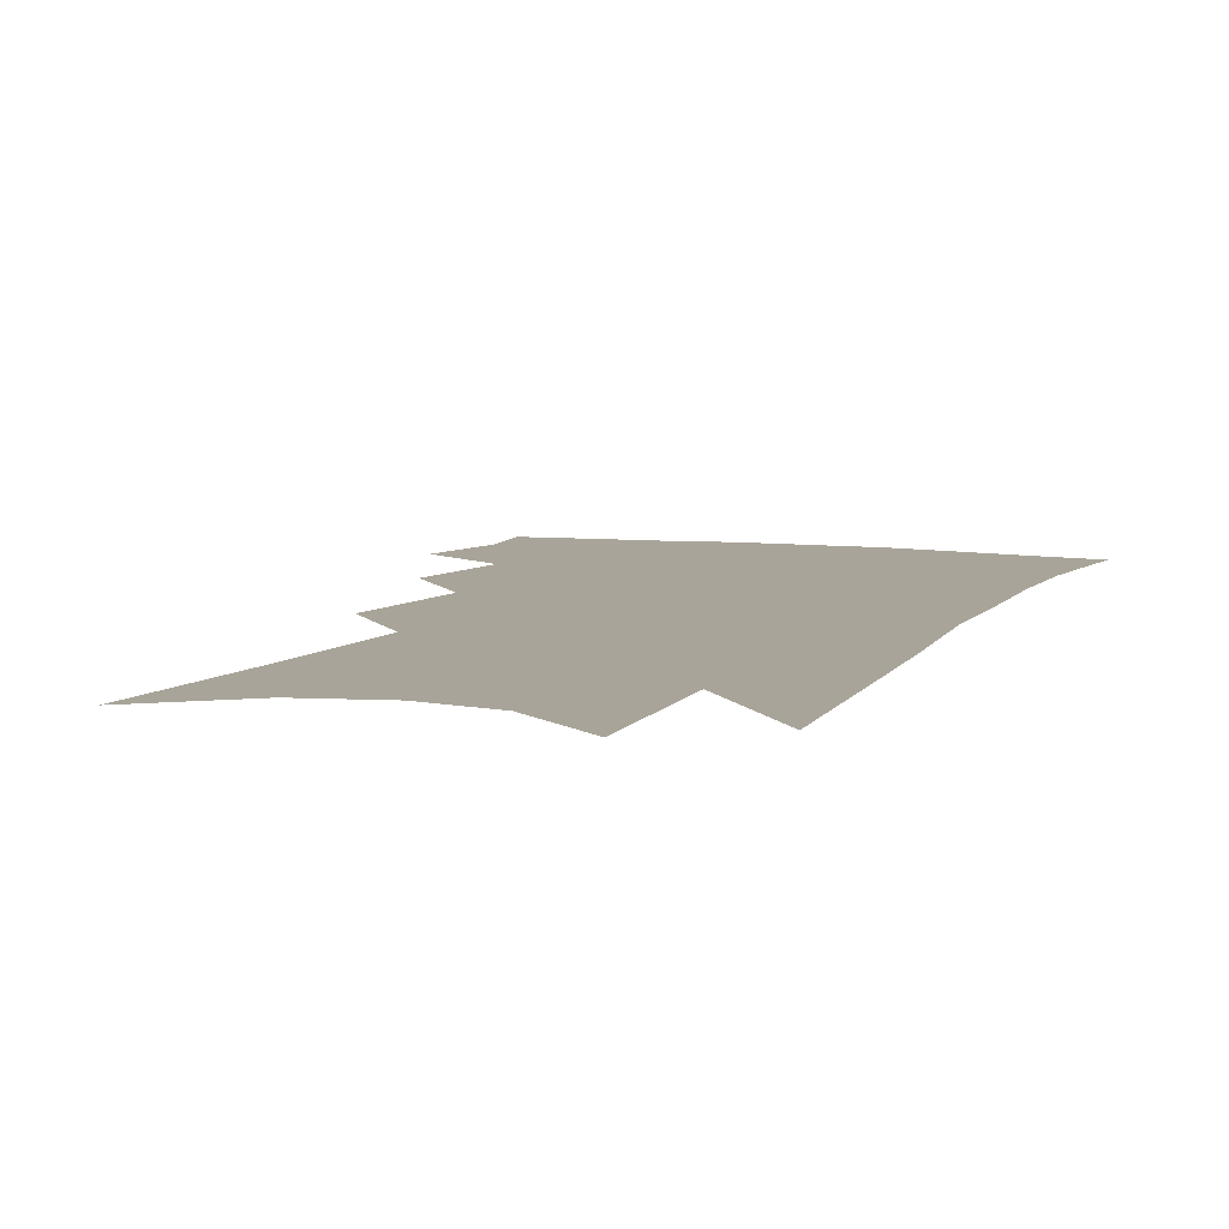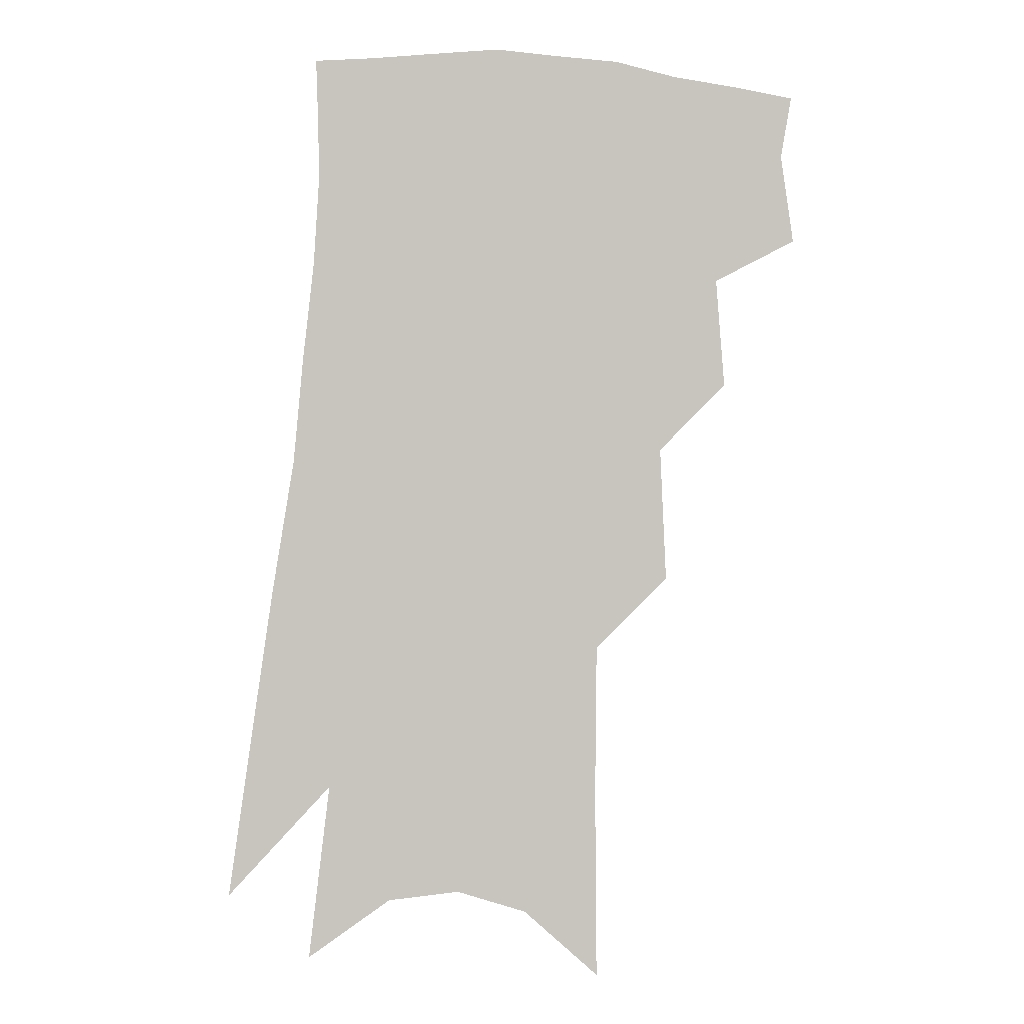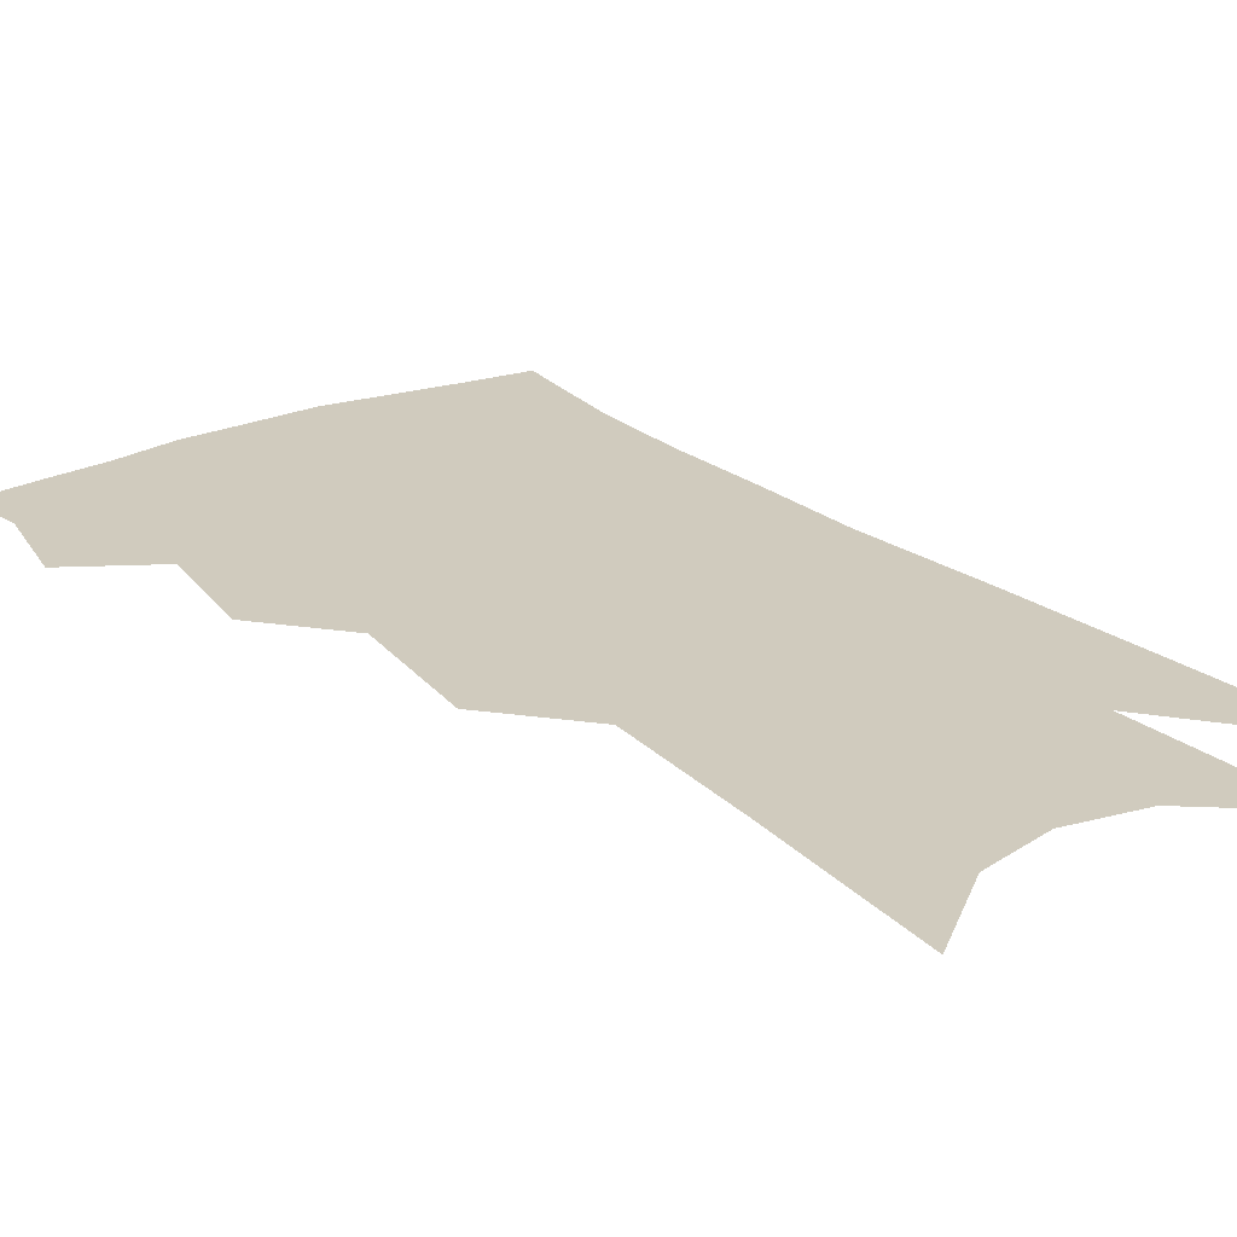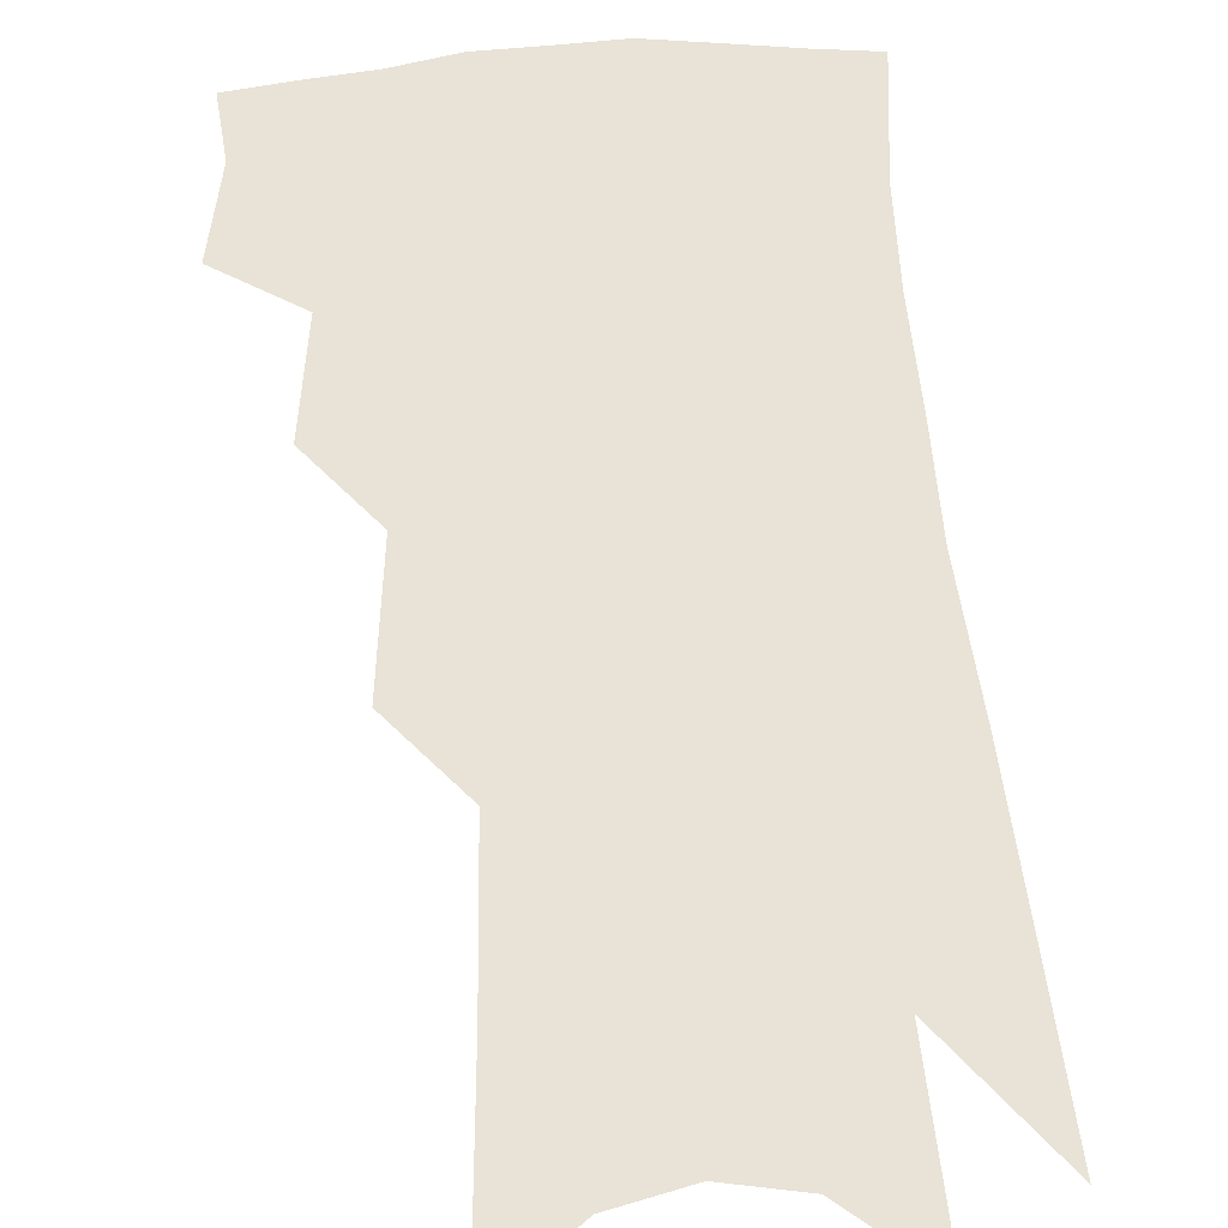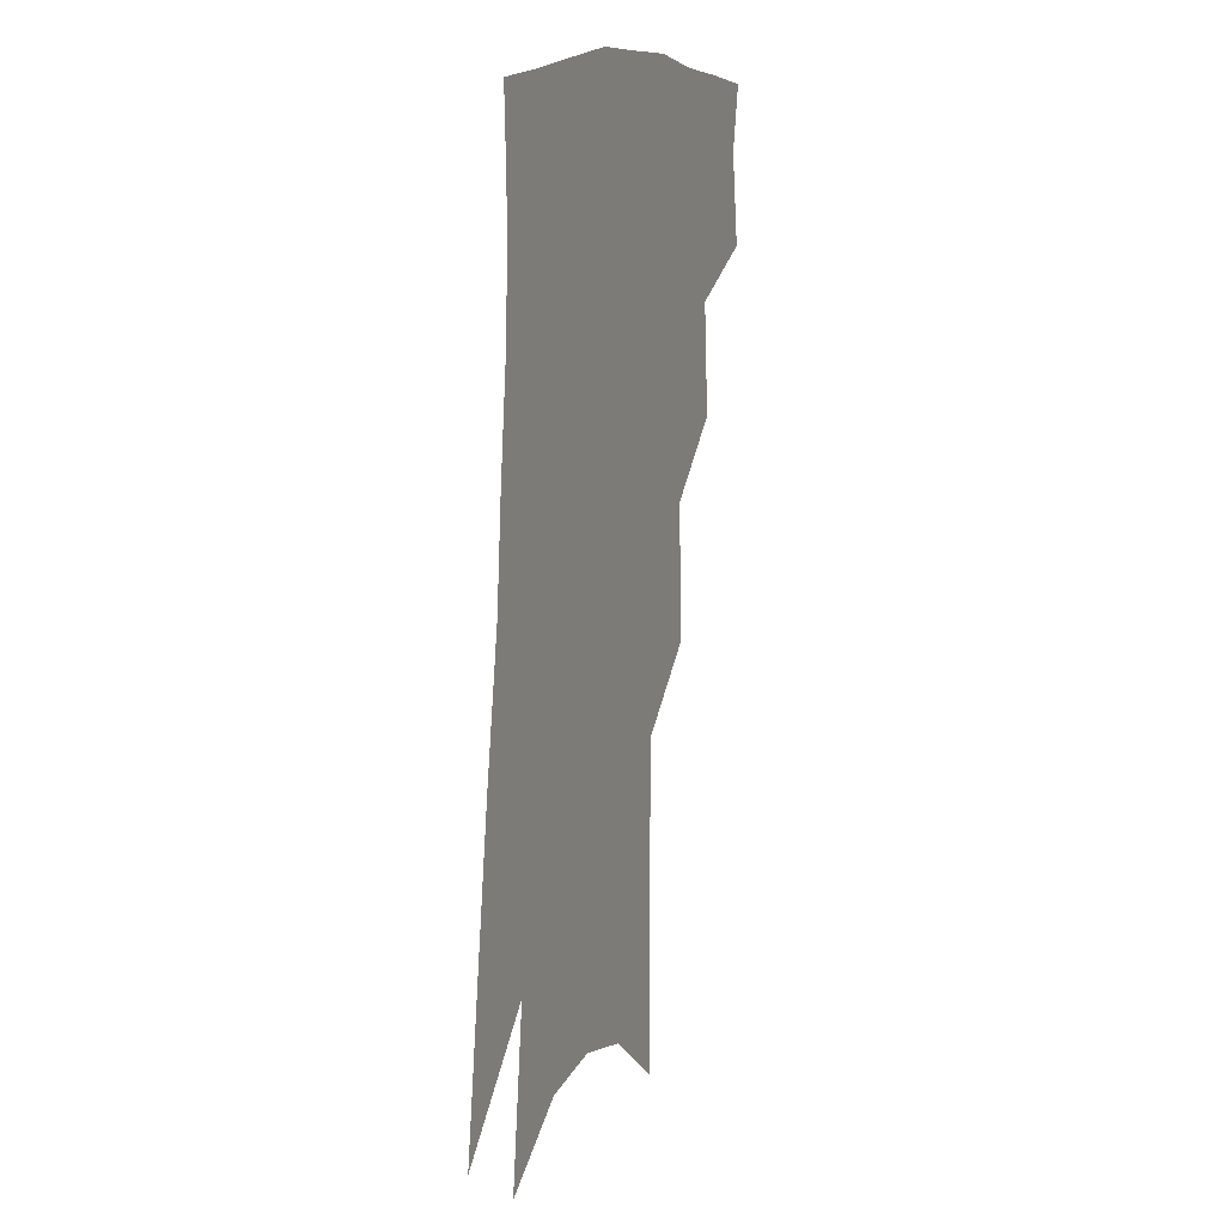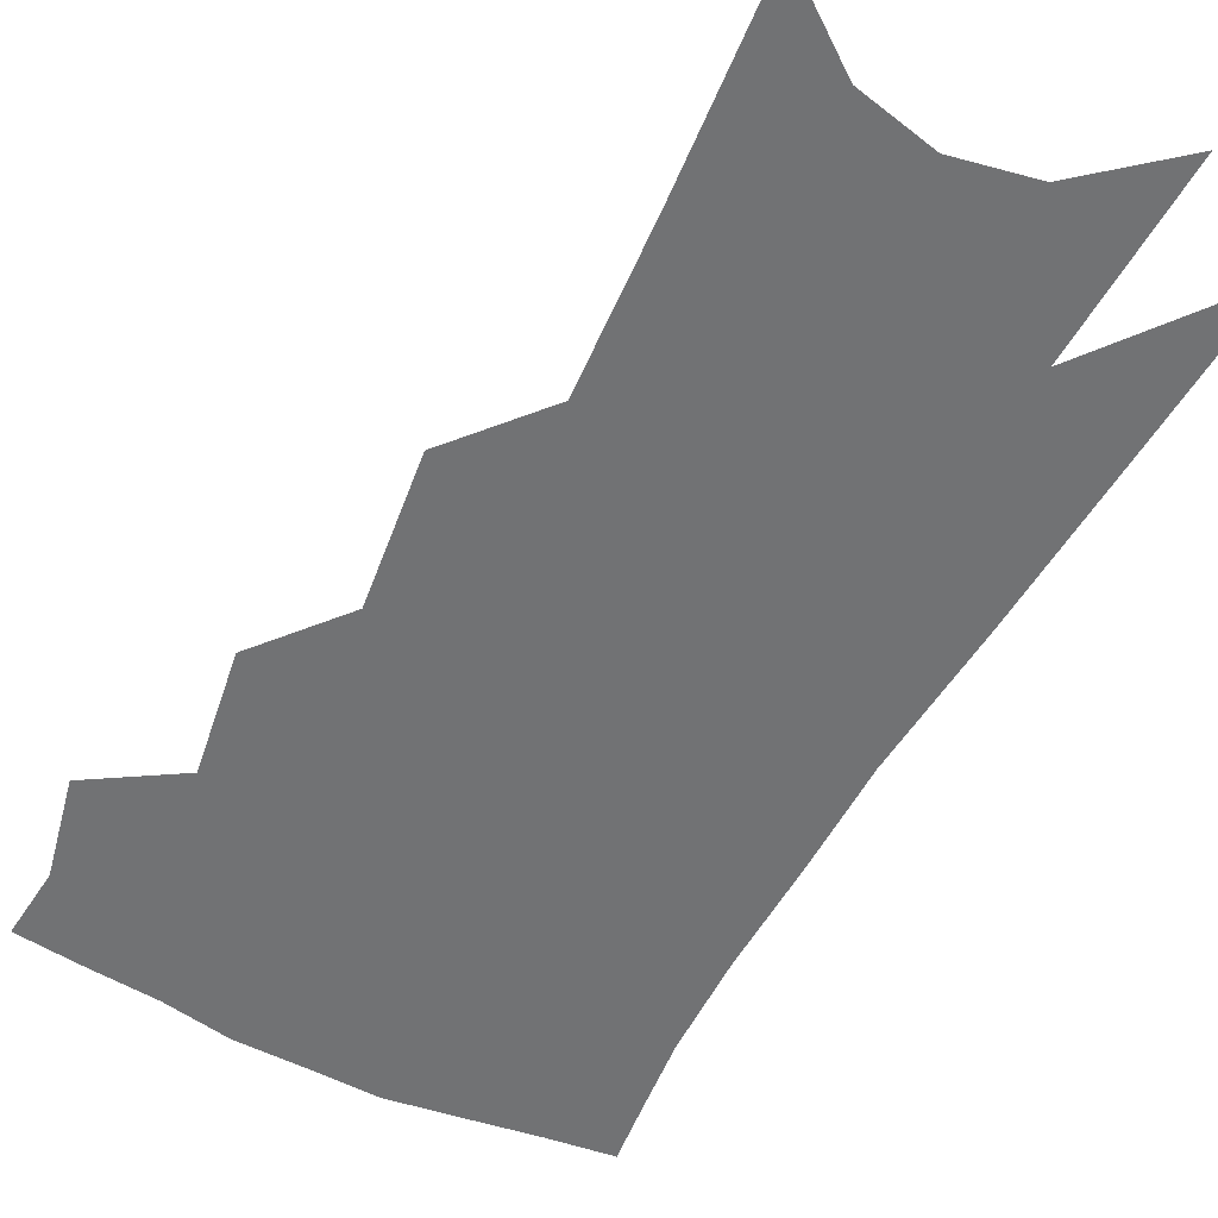
<metadata>
{"format":"obj","ext":"obj","renderer":"f3d","projection":"perspective","resolution":1024,"background":"white","views":[{"elev":7.2,"azim":25.1,"up":"+Z"},{"elev":-0.3,"azim":178.7,"up":"+Y"},{"elev":23.4,"azim":-31.3,"up":"+Z"},{"elev":62.5,"azim":-0.1,"up":"+Z"},{"elev":15.9,"azim":113.5,"up":"+Y"},{"elev":-55.5,"azim":-22.8,"up":"+Z"}]}
</metadata>
<code>
v 487.7 348.5 0
v 491.9 378 0
v 488.4 398.5 0
v 511.8 298.3 0
v 514.7 334.6 0
v 515.2 361.2 0
v 512.6 381.8 0
v 508.7 402.4 0
v 532.2 230.5 0
v 534.3 275.5 0
v 535.1 310.3 0
v 536.8 342.6 0
v 535.5 364.6 0
v 532.8 385 0
v 529.2 405.8 0
v 556.5 92.56 0
v 557 156.2 0
v 556.5 206.6 0
v 556.9 253 0
v 556.5 287.8 0
v 557.3 321 0
v 556.7 345.3 0
v 556 367.7 0
v 553.6 387.9 0
v 549.5 411 0
v 581.5 114.7 0
v 579.7 170.1 0
v 578 216.7 0
v 577.3 259.9 0
v 577.2 296.8 0
v 577.2 326 0
v 576.8 349.1 0
v 575.9 369.6 0
v 574.4 389.7 0
v 570.5 412.9 0
v 604.8 121.7 0
v 601.4 179.2 0
v 598.7 225.2 0
v 597.3 265.2 0
v 596.4 299.6 0
v 596.1 326.8 0
v 596 350.2 0
v 596.2 371.8 0
v 594.7 391.5 0
v 591 415.1 0
v 628.7 118.9 0
v 623.7 174.9 0
v 619.4 223.6 0
v 617.2 263.2 0
v 615.9 296.2 0
v 614.8 326.2 0
v 614.8 351.7 0
v 615.3 372.5 0
v 615.5 391.8 0
v 613.1 413.5 0
v 656.5 99.2 0
v 649.5 158.3 0
v 642.2 213.3 0
v 639.2 252.9 0
v 636.5 289.1 0
v 634.1 322.1 0
v 633.3 349.6 0
v 634.3 371.9 0
v 635 392 0
v 634.4 411.9 0
v 684.2 120.8 0
v 676.3 176.6 0
v 669.3 225.3 0
v 661.9 271.5 0
v 658.8 305.9 0
v 655 339.7 0
v 653.1 370.4 0
v 653.5 391.8 0
v 654.2 410.9 0
f 5 6 1
f 1 6 2
f 6 7 2
f 2 7 3
f 7 8 3
f 10 11 4
f 4 11 5
f 11 12 5
f 5 12 6
f 12 13 6
f 6 13 7
f 13 14 7
f 7 14 8
f 14 15 8
f 18 19 9
f 9 19 10
f 19 20 10
f 10 20 11
f 20 21 11
f 11 21 12
f 21 22 12
f 12 22 13
f 22 23 13
f 13 23 14
f 23 24 14
f 14 24 15
f 24 25 15
f 16 26 17
f 26 27 17
f 17 27 18
f 27 28 18
f 18 28 19
f 28 29 19
f 19 29 20
f 29 30 20
f 20 30 21
f 30 31 21
f 21 31 22
f 31 32 22
f 22 32 23
f 32 33 23
f 23 33 24
f 33 34 24
f 24 34 25
f 34 35 25
f 26 36 27
f 36 37 27
f 27 37 28
f 37 38 28
f 28 38 29
f 38 39 29
f 29 39 30
f 39 40 30
f 30 40 31
f 40 41 31
f 31 41 32
f 41 42 32
f 32 42 33
f 42 43 33
f 33 43 34
f 43 44 34
f 34 44 35
f 44 45 35
f 36 46 37
f 46 47 37
f 37 47 38
f 47 48 38
f 38 48 39
f 48 49 39
f 39 49 40
f 49 50 40
f 40 50 41
f 50 51 41
f 41 51 42
f 51 52 42
f 42 52 43
f 52 53 43
f 43 53 44
f 53 54 44
f 44 54 45
f 54 55 45
f 46 56 47
f 56 57 47
f 47 57 48
f 57 58 48
f 48 58 49
f 58 59 49
f 49 59 50
f 59 60 50
f 50 60 51
f 60 61 51
f 51 61 52
f 61 62 52
f 52 62 53
f 62 63 53
f 53 63 54
f 63 64 54
f 54 64 55
f 64 65 55
f 57 66 58
f 66 67 58
f 58 67 59
f 67 68 59
f 59 68 60
f 68 69 60
f 60 69 61
f 69 70 61
f 61 70 62
f 70 71 62
f 62 71 63
f 71 72 63
f 63 72 64
f 72 73 64
f 64 73 65
f 73 74 65

</code>
